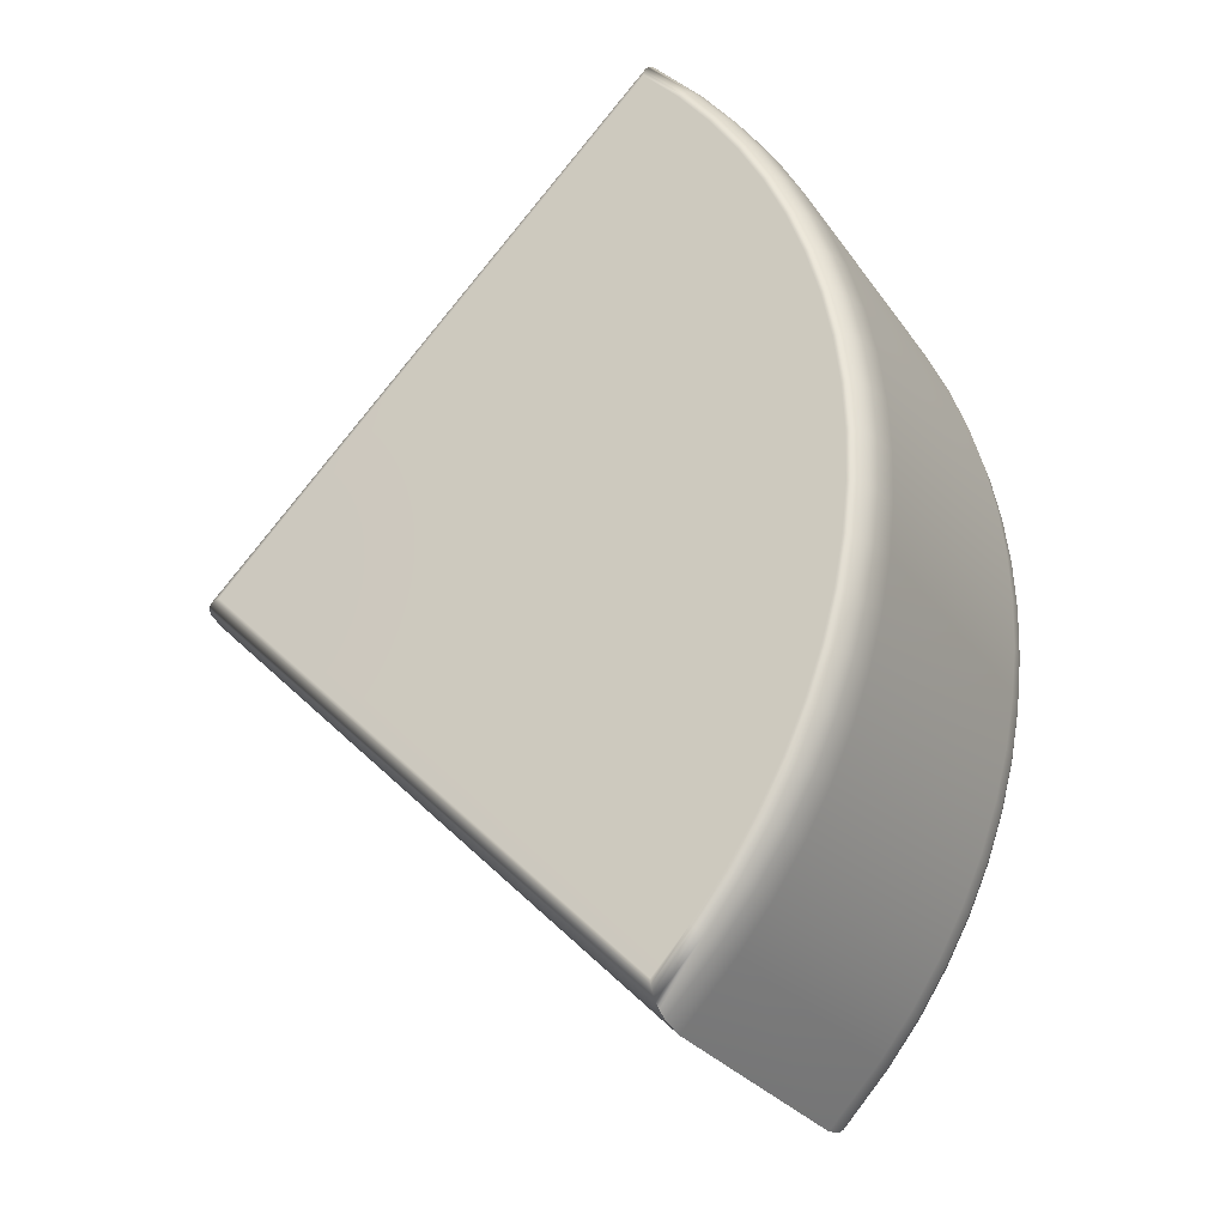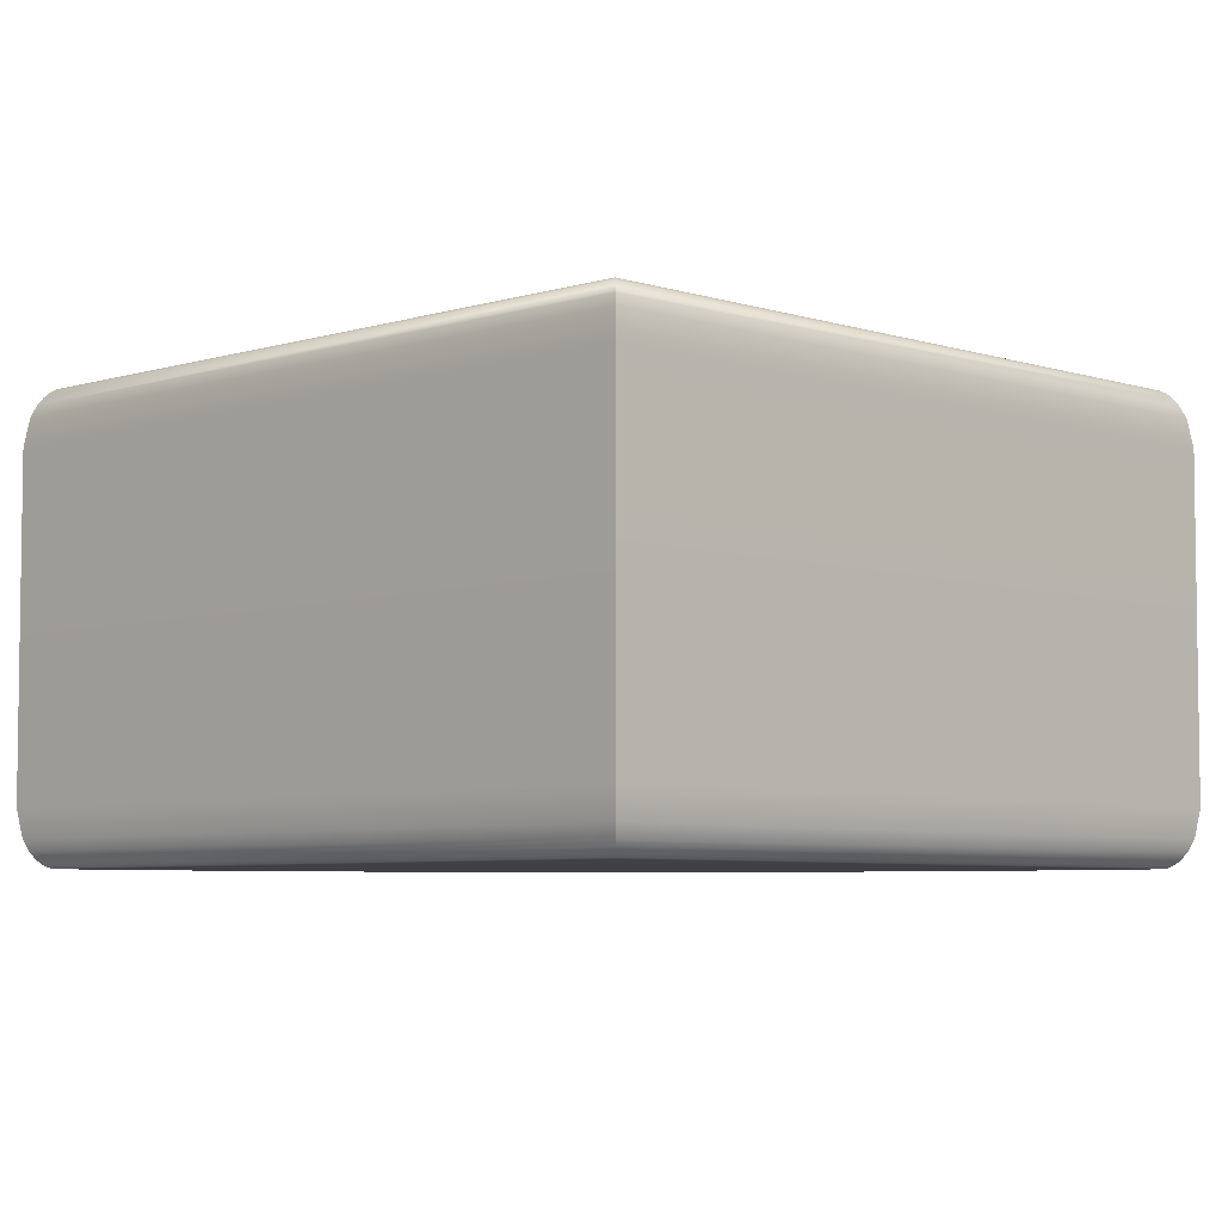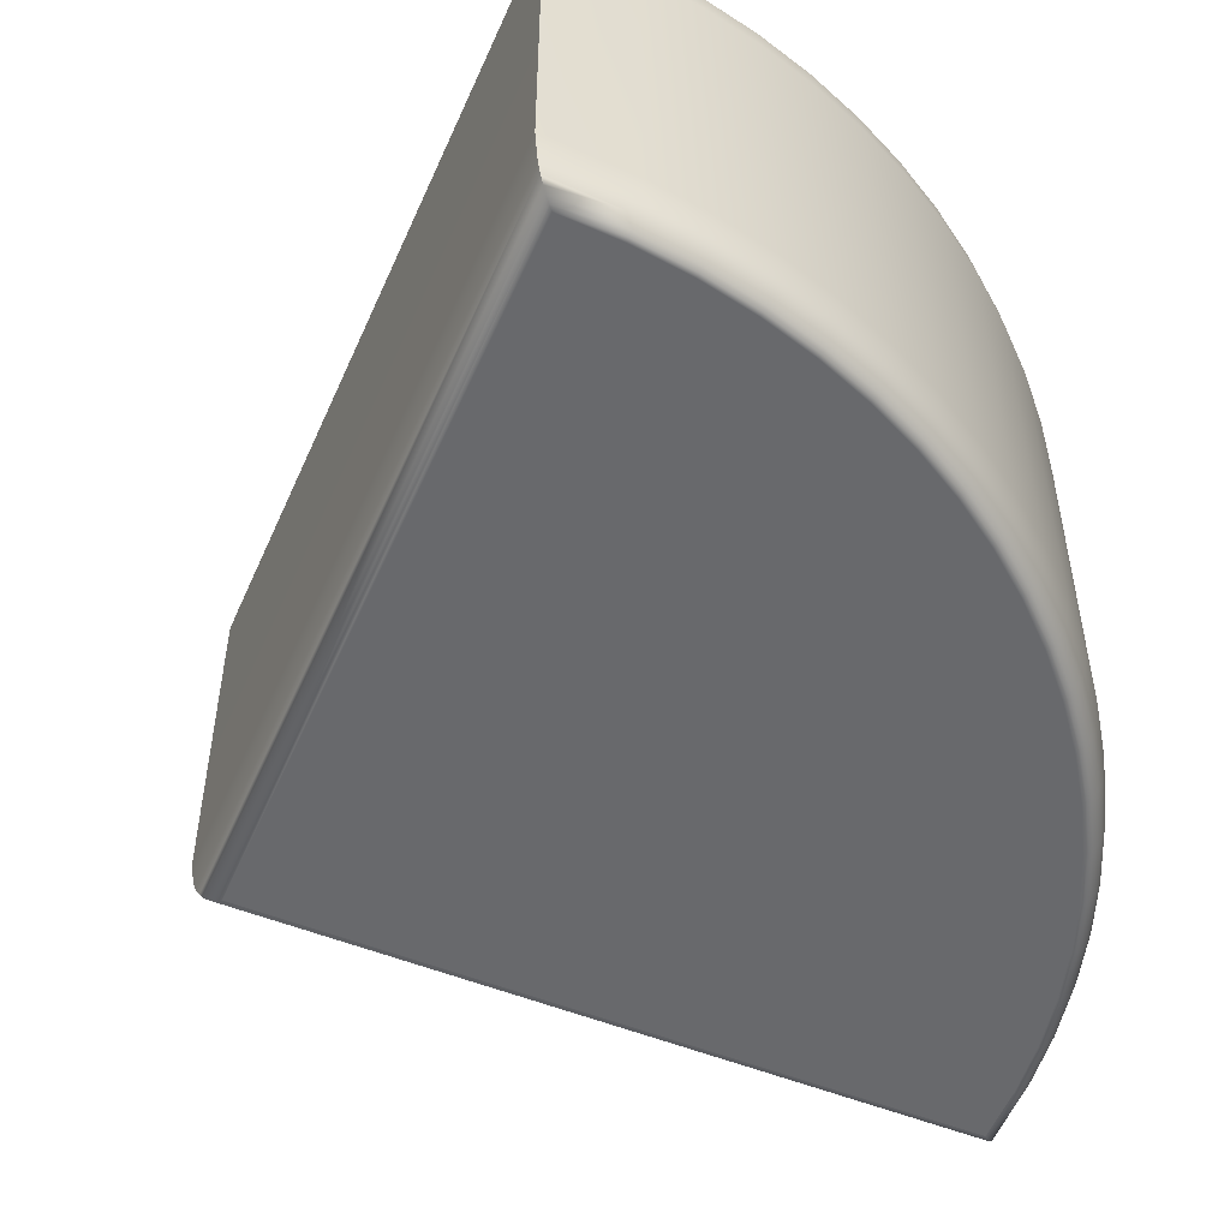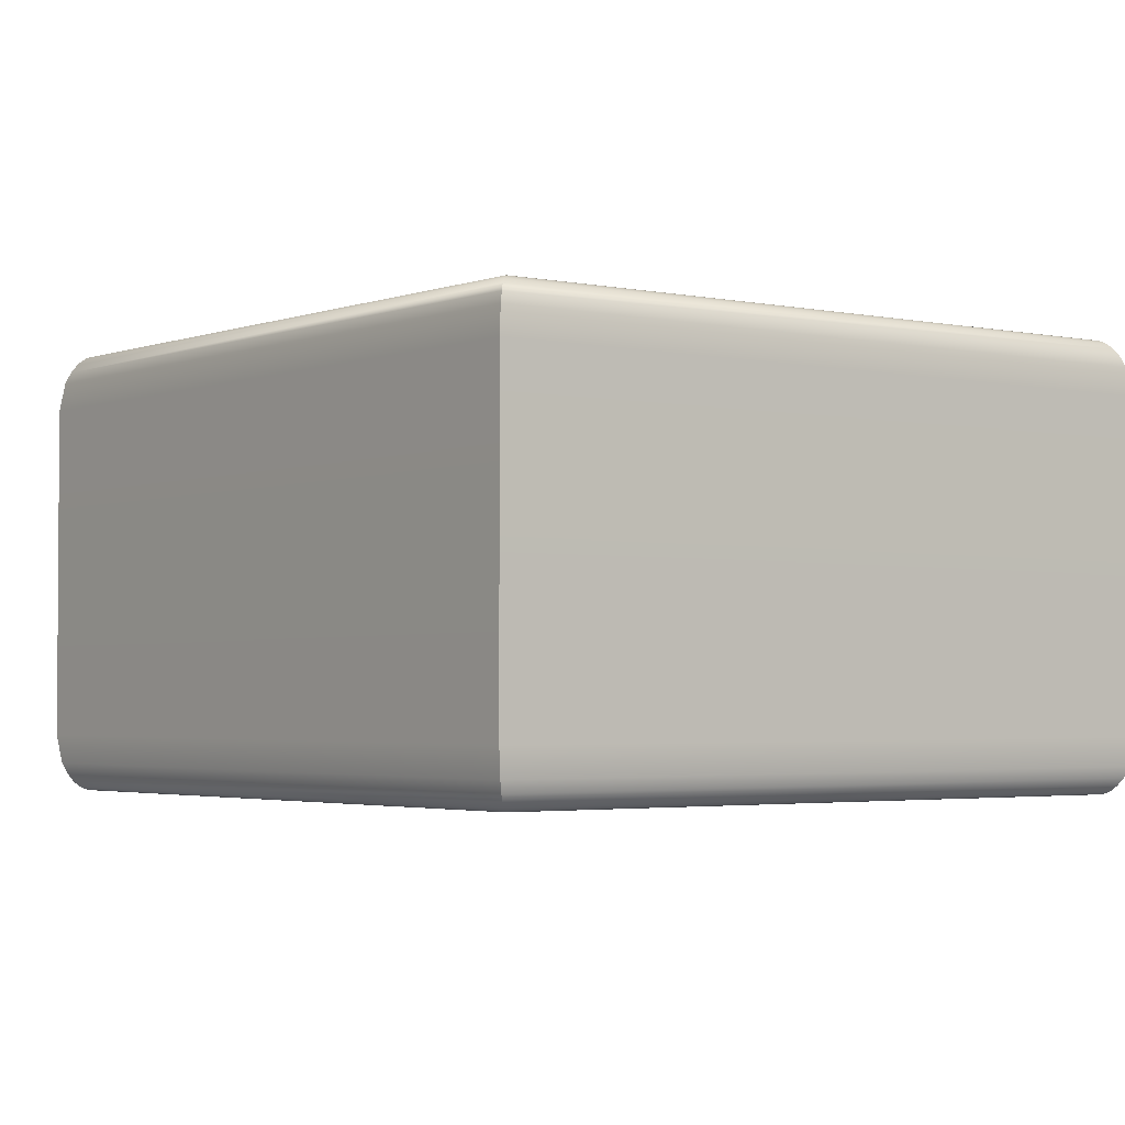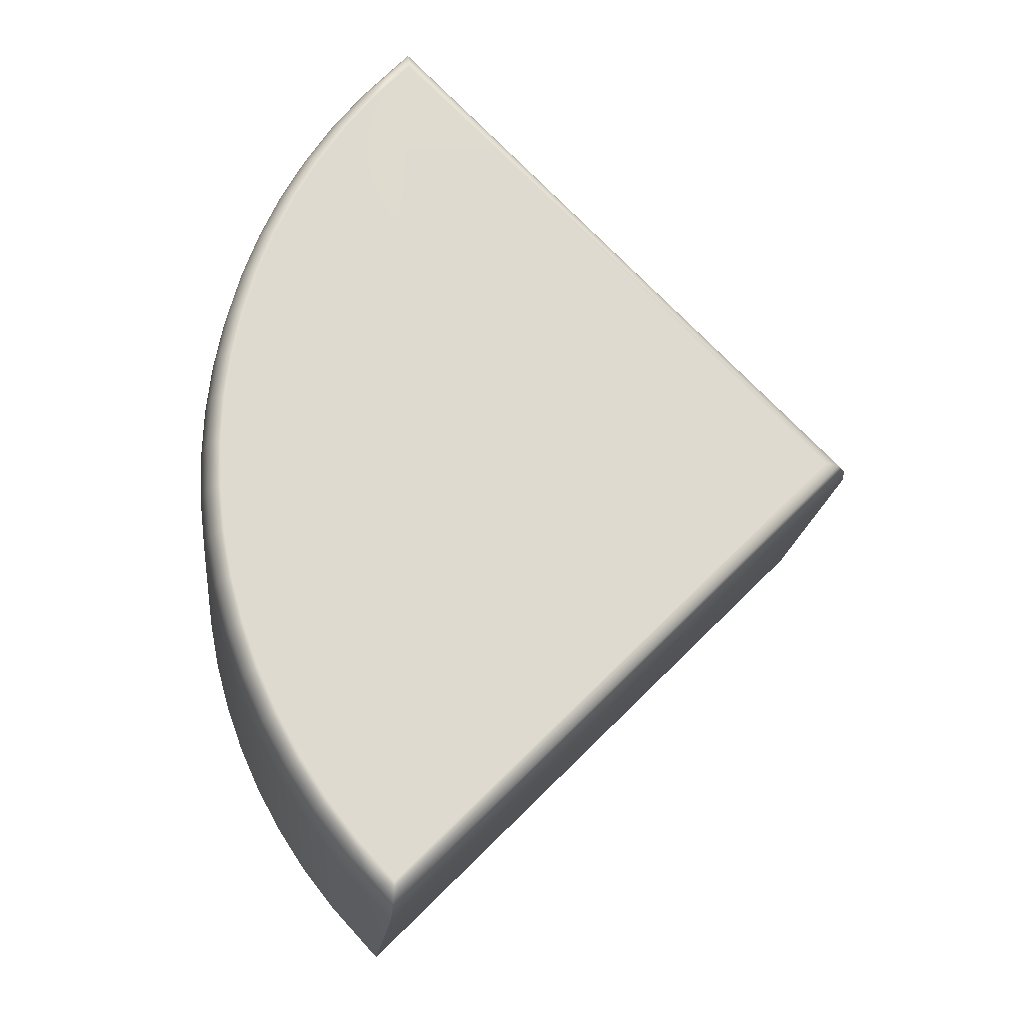
<metadata>
{"format":"obj","ext":"obj","renderer":"f3d","projection":"perspective","resolution":1024,"background":"white","views":[{"elev":-28.0,"azim":-152.3,"up":"+Y"},{"elev":-5.6,"azim":89.5,"up":"+Z"},{"elev":-52.8,"azim":-158.3,"up":"+Z"},{"elev":-2.7,"azim":97.6,"up":"+Z"},{"elev":-18.6,"azim":-6.2,"up":"+Y"}]}
</metadata>
<code>
g shellDeformer7Set tweakSet7 vectorAdjust7Set
v -2.411 2.145 -0.8481
v -2.59 1.951 -0.8481
v -2.751 1.746 -0.8481
v -2.892 1.531 -0.8481
v -3.015 1.309 -0.8481
v -3.119 1.079 -0.8481
v -3.204 0.8434 -0.8481
v -3.27 0.6031 -0.8481
v -3.317 0.3593 -0.8481
v -3.345 0.1132 -0.8481
v -3.355 -0.1341 -0.8481
v -3.345 -0.3814 -0.8481
v -3.317 -0.6275 -0.8481
v -3.27 -0.8713 -0.8481
v -3.204 -1.112 -0.8481
v -3.119 -1.347 -0.8481
v -3.015 -1.577 -0.8481
v -2.892 -1.799 -0.8481
v -2.751 -2.014 -0.8481
v -2.59 -2.219 -0.8481
v -2.411 -2.413 -0.8481
v -0.1316 -0.1341 -0.8481
v -2.411 2.172 -0.8436
v -2.605 1.963 -0.8436
v -2.766 1.757 -0.8436
v -2.908 1.541 -0.8436
v -3.032 1.317 -0.8436
v -3.136 1.086 -0.8436
v -3.222 0.8491 -0.8436
v -3.288 0.6074 -0.8436
v -3.336 0.3622 -0.8436
v -3.364 0.1147 -0.8436
v -3.374 -0.1341 -0.8436
v -3.364 -0.3828 -0.8436
v -3.336 -0.6304 -0.8436
v -3.288 -0.8756 -0.8436
v -3.222 -1.117 -0.8436
v -3.136 -1.354 -0.8436
v -3.032 -1.585 -0.8436
v -2.908 -1.809 -0.8436
v -2.766 -2.025 -0.8436
v -2.605 -2.231 -0.8436
v -2.411 -2.44 -0.8436
v -0.105 -0.1341 -0.8436
v -2.412 2.199 -0.8303
v -2.619 1.975 -0.8303
v -2.781 1.768 -0.8303
v -2.925 1.551 -0.8303
v -3.049 1.325 -0.8303
v -3.154 1.093 -0.8303
v -3.24 0.8548 -0.8303
v -3.307 0.6117 -0.8303
v -3.354 0.3651 -0.8303
v -3.383 0.1161 -0.8303
v -3.392 -0.1341 -0.8303
v -3.383 -0.3842 -0.8303
v -3.354 -0.6332 -0.8303
v -3.307 -0.8798 -0.8303
v -3.24 -1.123 -0.8303
v -3.154 -1.361 -0.8303
v -3.049 -1.594 -0.8303
v -2.925 -1.819 -0.8303
v -2.781 -2.036 -0.8303
v -2.619 -2.243 -0.8303
v -2.412 -2.468 -0.8303
v -0.07841 -0.1341 -0.8303
v -2.413 2.227 -0.808
v -2.633 1.987 -0.808
v -2.797 1.779 -0.808
v -2.941 1.56 -0.808
v -3.065 1.334 -0.808
v -3.171 1.1 -0.808
v -3.258 0.8604 -0.808
v -3.325 0.616 -0.808
v -3.373 0.3679 -0.808
v -3.402 0.1175 -0.808
v -3.411 -0.1341 -0.808
v -3.402 -0.3857 -0.808
v -3.373 -0.6361 -0.808
v -3.325 -0.8841 -0.808
v -3.258 -1.129 -0.808
v -3.171 -1.368 -0.808
v -3.065 -1.602 -0.808
v -2.941 -1.829 -0.808
v -2.797 -2.047 -0.808
v -2.633 -2.255 -0.808
v -2.413 -2.495 -0.808
v -0.05182 -0.1341 -0.808
v -2.413 2.254 -0.775
v -2.648 1.999 -0.775
v -2.812 1.79 -0.775
v -2.957 1.57 -0.775
v -3.082 1.342 -0.775
v -3.189 1.107 -0.775
v -3.276 0.8661 -0.775
v -3.343 0.6203 -0.775
v -3.391 0.3708 -0.775
v -3.42 0.119 -0.775
v -3.43 -0.1341 -0.775
v -3.42 -0.3871 -0.775
v -3.391 -0.639 -0.775
v -3.343 -0.8884 -0.775
v -3.276 -1.134 -0.775
v -3.189 -1.375 -0.775
v -3.082 -1.61 -0.775
v -2.957 -1.838 -0.775
v -2.812 -2.058 -0.775
v -2.648 -2.268 -0.775
v -2.413 -2.522 -0.775
v -0.02523 -0.1341 -0.775
v -2.414 2.281 -0.7254
v -2.662 2.012 -0.7254
v -2.827 1.801 -0.7254
v -2.973 1.58 -0.7254
v -3.099 1.351 -0.7254
v -3.206 1.114 -0.7254
v -3.293 0.8718 -0.7254
v -3.361 0.6246 -0.7254
v -3.41 0.3737 -0.7254
v -3.439 0.1204 -0.7254
v -3.449 -0.1341 -0.7254
v -3.439 -0.3885 -0.7254
v -3.41 -0.6418 -0.7254
v -3.361 -0.8927 -0.7254
v -3.293 -1.14 -0.7254
v -3.206 -1.382 -0.7254
v -3.099 -1.619 -0.7254
v -2.973 -1.848 -0.7254
v -2.827 -2.069 -0.7254
v -2.662 -2.28 -0.7254
v -2.414 -2.549 -0.7254
v 0.001361 -0.1341 -0.7254
v -2.414 2.308 -0.5982
v -2.676 2.024 -0.5982
v -2.842 1.812 -0.5982
v -2.989 1.59 -0.5982
v -3.116 1.359 -0.5982
v -3.223 1.121 -0.5982
v -3.311 0.8775 -0.5982
v -3.38 0.6288 -0.5982
v -3.429 0.3765 -0.5982
v -3.458 0.1218 -0.5982
v -3.468 -0.1341 -0.5982
v -3.458 -0.39 -0.5982
v -3.429 -0.6447 -0.5982
v -3.38 -0.897 -0.5982
v -3.311 -1.146 -0.5982
v -3.223 -1.39 -0.5982
v -3.116 -1.627 -0.5982
v -2.989 -1.858 -0.5982
v -2.842 -2.08 -0.5982
v -2.676 -2.292 -0.5982
v -2.414 -2.576 -0.5982
v 0.02795 -0.1341 -0.5982
v -2.414 2.308 0.9021
v -2.676 2.024 0.9021
v -2.842 1.812 0.9021
v -2.989 1.59 0.9021
v -3.116 1.359 0.9021
v -3.223 1.121 0.9021
v -3.311 0.8775 0.9021
v -3.38 0.6288 0.9021
v -3.429 0.3765 0.9021
v -3.458 0.1218 0.9021
v -3.468 -0.1341 0.9021
v -3.458 -0.39 0.9021
v -3.429 -0.6447 0.9021
v -3.38 -0.897 0.9021
v -3.311 -1.146 0.9021
v -3.223 -1.39 0.9021
v -3.116 -1.627 0.9021
v -2.989 -1.858 0.9021
v -2.842 -2.08 0.9021
v -2.676 -2.292 0.9021
v -2.414 -2.576 0.9021
v 0.02795 -0.1341 0.9021
v -2.414 2.281 1.029
v -2.662 2.012 1.029
v -2.827 1.801 1.029
v -2.973 1.58 1.029
v -3.099 1.351 1.029
v -3.206 1.114 1.029
v -3.293 0.8718 1.029
v -3.361 0.6246 1.029
v -3.41 0.3737 1.029
v -3.439 0.1204 1.029
v -3.449 -0.1341 1.029
v -3.439 -0.3885 1.029
v -3.41 -0.6418 1.029
v -3.361 -0.8927 1.029
v -3.293 -1.14 1.029
v -3.206 -1.382 1.029
v -3.099 -1.619 1.029
v -2.973 -1.848 1.029
v -2.827 -2.069 1.029
v -2.662 -2.28 1.029
v -2.414 -2.549 1.029
v 0.001361 -0.1341 1.029
v -2.413 2.254 1.079
v -2.648 1.999 1.079
v -2.812 1.79 1.079
v -2.957 1.57 1.079
v -3.082 1.342 1.079
v -3.189 1.107 1.079
v -3.276 0.8661 1.079
v -3.343 0.6203 1.079
v -3.391 0.3708 1.079
v -3.42 0.119 1.079
v -3.43 -0.1341 1.079
v -3.42 -0.3871 1.079
v -3.391 -0.639 1.079
v -3.343 -0.8884 1.079
v -3.276 -1.134 1.079
v -3.189 -1.375 1.079
v -3.082 -1.61 1.079
v -2.957 -1.838 1.079
v -2.812 -2.058 1.079
v -2.648 -2.268 1.079
v -2.413 -2.522 1.079
v -0.02523 -0.1341 1.079
v -2.413 2.227 1.112
v -2.633 1.987 1.112
v -2.797 1.779 1.112
v -2.941 1.56 1.112
v -3.065 1.334 1.112
v -3.171 1.1 1.112
v -3.258 0.8604 1.112
v -3.325 0.616 1.112
v -3.373 0.3679 1.112
v -3.402 0.1175 1.112
v -3.411 -0.1341 1.112
v -3.402 -0.3857 1.112
v -3.373 -0.6361 1.112
v -3.325 -0.8841 1.112
v -3.258 -1.129 1.112
v -3.171 -1.368 1.112
v -3.065 -1.602 1.112
v -2.941 -1.829 1.112
v -2.797 -2.047 1.112
v -2.633 -2.255 1.112
v -2.413 -2.495 1.112
v -0.05182 -0.1341 1.112
v -2.412 2.199 1.134
v -2.619 1.975 1.134
v -2.781 1.768 1.134
v -2.925 1.551 1.134
v -3.049 1.325 1.134
v -3.154 1.093 1.134
v -3.24 0.8548 1.134
v -3.307 0.6117 1.134
v -3.354 0.3651 1.134
v -3.383 0.1161 1.134
v -3.392 -0.1341 1.134
v -3.383 -0.3842 1.134
v -3.354 -0.6332 1.134
v -3.307 -0.8798 1.134
v -3.24 -1.123 1.134
v -3.154 -1.361 1.134
v -3.049 -1.594 1.134
v -2.925 -1.819 1.134
v -2.781 -2.036 1.134
v -2.619 -2.243 1.134
v -2.412 -2.468 1.134
v -0.07841 -0.1341 1.134
v -2.411 2.172 1.147
v -2.605 1.963 1.147
v -2.766 1.757 1.147
v -2.908 1.541 1.147
v -3.032 1.317 1.147
v -3.136 1.086 1.147
v -3.222 0.8491 1.147
v -3.288 0.6074 1.147
v -3.336 0.3622 1.147
v -3.364 0.1147 1.147
v -3.374 -0.1341 1.147
v -3.364 -0.3828 1.147
v -3.336 -0.6304 1.147
v -3.288 -0.8756 1.147
v -3.222 -1.117 1.147
v -3.136 -1.354 1.147
v -3.032 -1.585 1.147
v -2.908 -1.809 1.147
v -2.766 -2.025 1.147
v -2.605 -2.231 1.147
v -2.411 -2.44 1.147
v -0.105 -0.1341 1.147
v -2.411 2.145 1.152
v -2.59 1.951 1.152
v -2.751 1.746 1.152
v -2.892 1.531 1.152
v -3.015 1.309 1.152
v -3.119 1.079 1.152
v -3.204 0.8434 1.152
v -3.27 0.6031 1.152
v -3.317 0.3593 1.152
v -3.345 0.1132 1.152
v -3.355 -0.1341 1.152
v -3.345 -0.3814 1.152
v -3.317 -0.6275 1.152
v -3.27 -0.8713 1.152
v -3.204 -1.112 1.152
v -3.119 -1.347 1.152
v -3.015 -1.577 1.152
v -2.892 -1.799 1.152
v -2.751 -2.014 1.152
v -2.59 -2.219 1.152
v -2.411 -2.413 1.152
v -0.1316 -0.1341 1.152
g svgMesh7
f 22 21 20 19 18 17 16 15 14 13 12 11 10 9 8 7 6 5 4 3 2 1
f 1 2 24 23
f 2 3 25 24
f 3 4 26 25
f 4 5 27 26
f 5 6 28 27
f 6 7 29 28
f 7 8 30 29
f 8 9 31 30
f 9 10 32 31
f 10 11 33 32
f 11 12 34 33
f 12 13 35 34
f 13 14 36 35
f 14 15 37 36
f 15 16 38 37
f 16 17 39 38
f 17 18 40 39
f 18 19 41 40
f 19 20 42 41
f 20 21 43 42
f 21 22 44 43
f 22 1 23 44
f 23 24 46 45
f 24 25 47 46
f 25 26 48 47
f 26 27 49 48
f 27 28 50 49
f 28 29 51 50
f 29 30 52 51
f 30 31 53 52
f 31 32 54 53
f 32 33 55 54
f 33 34 56 55
f 34 35 57 56
f 35 36 58 57
f 36 37 59 58
f 37 38 60 59
f 38 39 61 60
f 39 40 62 61
f 40 41 63 62
f 41 42 64 63
f 42 43 65 64
f 43 44 66 65
f 44 23 45 66
f 45 46 68 67
f 46 47 69 68
f 47 48 70 69
f 48 49 71 70
f 49 50 72 71
f 50 51 73 72
f 51 52 74 73
f 52 53 75 74
f 53 54 76 75
f 54 55 77 76
f 55 56 78 77
f 56 57 79 78
f 57 58 80 79
f 58 59 81 80
f 59 60 82 81
f 60 61 83 82
f 61 62 84 83
f 62 63 85 84
f 63 64 86 85
f 64 65 87 86
f 65 66 88 87
f 66 45 67 88
f 67 68 90 89
f 68 69 91 90
f 69 70 92 91
f 70 71 93 92
f 71 72 94 93
f 72 73 95 94
f 73 74 96 95
f 74 75 97 96
f 75 76 98 97
f 76 77 99 98
f 77 78 100 99
f 78 79 101 100
f 79 80 102 101
f 80 81 103 102
f 81 82 104 103
f 82 83 105 104
f 83 84 106 105
f 84 85 107 106
f 85 86 108 107
f 86 87 109 108
f 87 88 110 109
f 88 67 89 110
f 89 90 112 111
f 90 91 113 112
f 91 92 114 113
f 92 93 115 114
f 93 94 116 115
f 94 95 117 116
f 95 96 118 117
f 96 97 119 118
f 97 98 120 119
f 98 99 121 120
f 99 100 122 121
f 100 101 123 122
f 101 102 124 123
f 102 103 125 124
f 103 104 126 125
f 104 105 127 126
f 105 106 128 127
f 106 107 129 128
f 107 108 130 129
f 108 109 131 130
f 109 110 132 131
f 110 89 111 132
f 111 112 134 133
f 112 113 135 134
f 113 114 136 135
f 114 115 137 136
f 115 116 138 137
f 116 117 139 138
f 117 118 140 139
f 118 119 141 140
f 119 120 142 141
f 120 121 143 142
f 121 122 144 143
f 122 123 145 144
f 123 124 146 145
f 124 125 147 146
f 125 126 148 147
f 126 127 149 148
f 127 128 150 149
f 128 129 151 150
f 129 130 152 151
f 130 131 153 152
f 131 132 154 153
f 132 111 133 154
f 133 134 156 155
f 134 135 157 156
f 135 136 158 157
f 136 137 159 158
f 137 138 160 159
f 138 139 161 160
f 139 140 162 161
f 140 141 163 162
f 141 142 164 163
f 142 143 165 164
f 143 144 166 165
f 144 145 167 166
f 145 146 168 167
f 146 147 169 168
f 147 148 170 169
f 148 149 171 170
f 149 150 172 171
f 150 151 173 172
f 151 152 174 173
f 152 153 175 174
f 153 154 176 175
f 154 133 155 176
f 155 156 178 177
f 156 157 179 178
f 157 158 180 179
f 158 159 181 180
f 159 160 182 181
f 160 161 183 182
f 161 162 184 183
f 162 163 185 184
f 163 164 186 185
f 164 165 187 186
f 165 166 188 187
f 166 167 189 188
f 167 168 190 189
f 168 169 191 190
f 169 170 192 191
f 170 171 193 192
f 171 172 194 193
f 172 173 195 194
f 173 174 196 195
f 174 175 197 196
f 175 176 198 197
f 176 155 177 198
f 177 178 200 199
f 178 179 201 200
f 179 180 202 201
f 180 181 203 202
f 181 182 204 203
f 182 183 205 204
f 183 184 206 205
f 184 185 207 206
f 185 186 208 207
f 186 187 209 208
f 187 188 210 209
f 188 189 211 210
f 189 190 212 211
f 190 191 213 212
f 191 192 214 213
f 192 193 215 214
f 193 194 216 215
f 194 195 217 216
f 195 196 218 217
f 196 197 219 218
f 197 198 220 219
f 198 177 199 220
f 199 200 222 221
f 200 201 223 222
f 201 202 224 223
f 202 203 225 224
f 203 204 226 225
f 204 205 227 226
f 205 206 228 227
f 206 207 229 228
f 207 208 230 229
f 208 209 231 230
f 209 210 232 231
f 210 211 233 232
f 211 212 234 233
f 212 213 235 234
f 213 214 236 235
f 214 215 237 236
f 215 216 238 237
f 216 217 239 238
f 217 218 240 239
f 218 219 241 240
f 219 220 242 241
f 220 199 221 242
f 221 222 244 243
f 222 223 245 244
f 223 224 246 245
f 224 225 247 246
f 225 226 248 247
f 226 227 249 248
f 227 228 250 249
f 228 229 251 250
f 229 230 252 251
f 230 231 253 252
f 231 232 254 253
f 232 233 255 254
f 233 234 256 255
f 234 235 257 256
f 235 236 258 257
f 236 237 259 258
f 237 238 260 259
f 238 239 261 260
f 239 240 262 261
f 240 241 263 262
f 241 242 264 263
f 242 221 243 264
f 243 244 266 265
f 244 245 267 266
f 245 246 268 267
f 246 247 269 268
f 247 248 270 269
f 248 249 271 270
f 249 250 272 271
f 250 251 273 272
f 251 252 274 273
f 252 253 275 274
f 253 254 276 275
f 254 255 277 276
f 255 256 278 277
f 256 257 279 278
f 257 258 280 279
f 258 259 281 280
f 259 260 282 281
f 260 261 283 282
f 261 262 284 283
f 262 263 285 284
f 263 264 286 285
f 264 243 265 286
f 265 266 288 287
f 266 267 289 288
f 267 268 290 289
f 268 269 291 290
f 269 270 292 291
f 270 271 293 292
f 271 272 294 293
f 272 273 295 294
f 273 274 296 295
f 274 275 297 296
f 275 276 298 297
f 276 277 299 298
f 277 278 300 299
f 278 279 301 300
f 279 280 302 301
f 280 281 303 302
f 281 282 304 303
f 282 283 305 304
f 283 284 306 305
f 284 285 307 306
f 285 286 308 307
f 286 265 287 308
f 287 288 289 290 291 292 293 294 295 296 297 298 299 300 301 302 303 304 305 306 307 308

</code>
